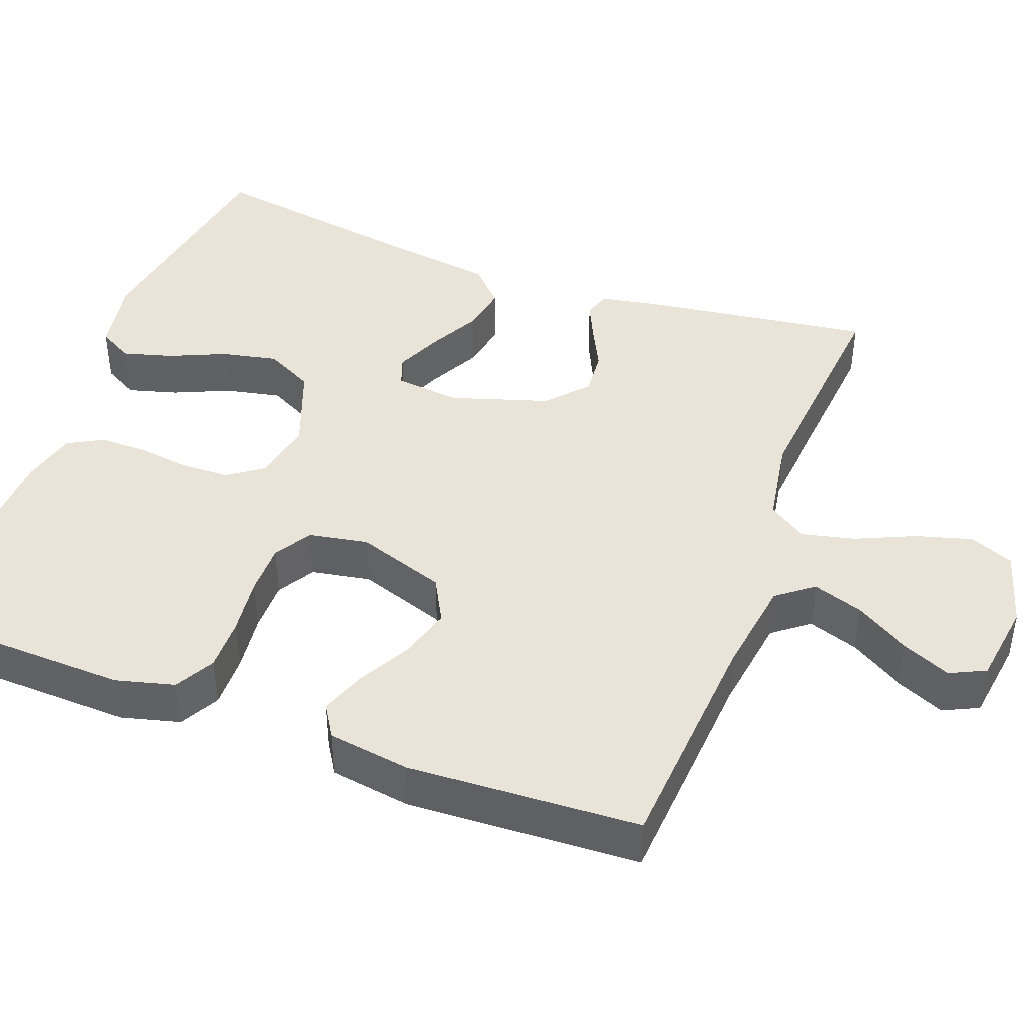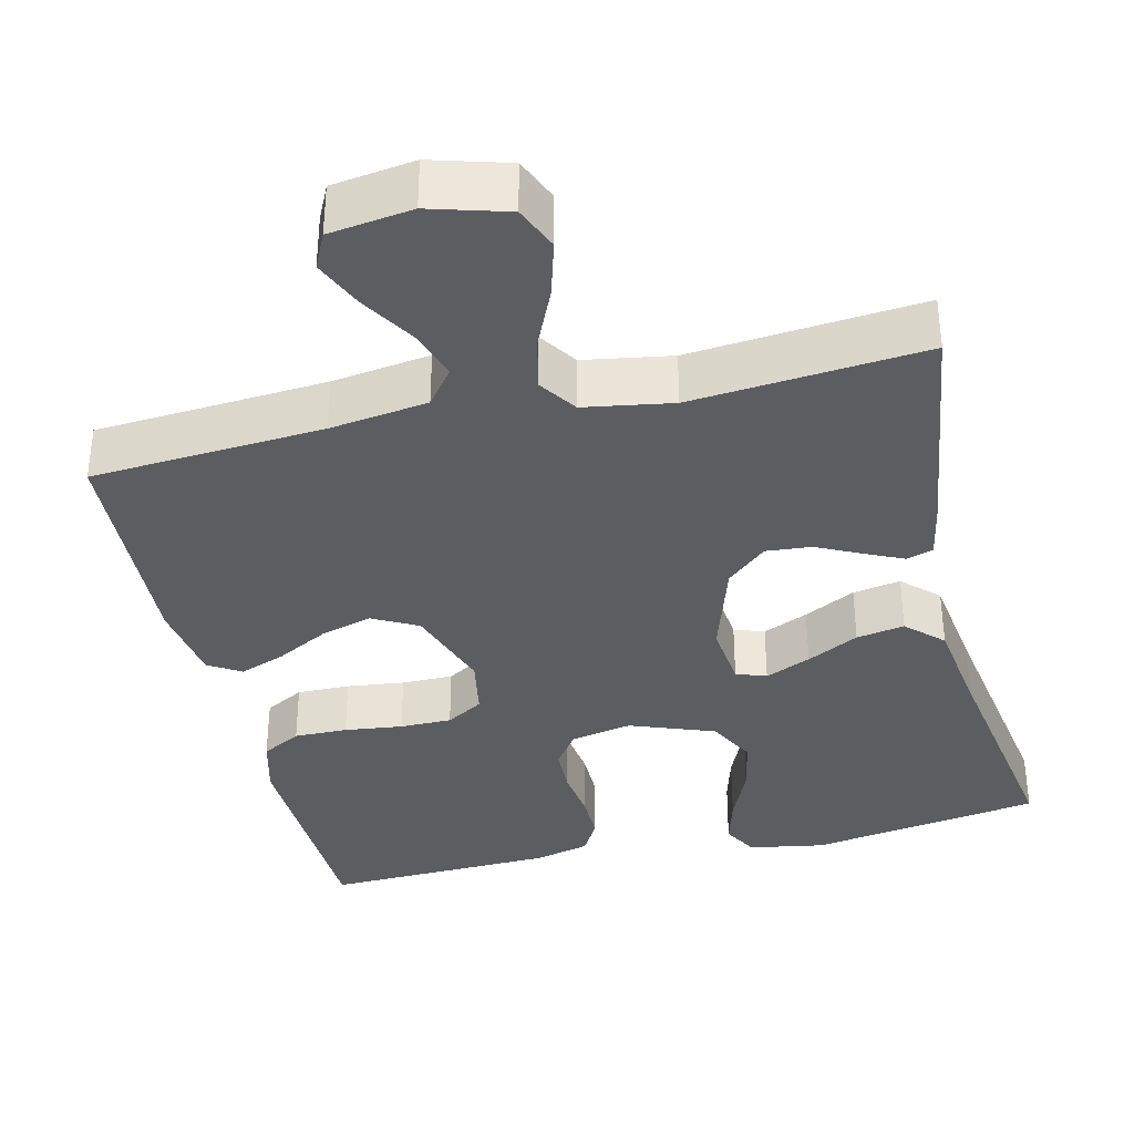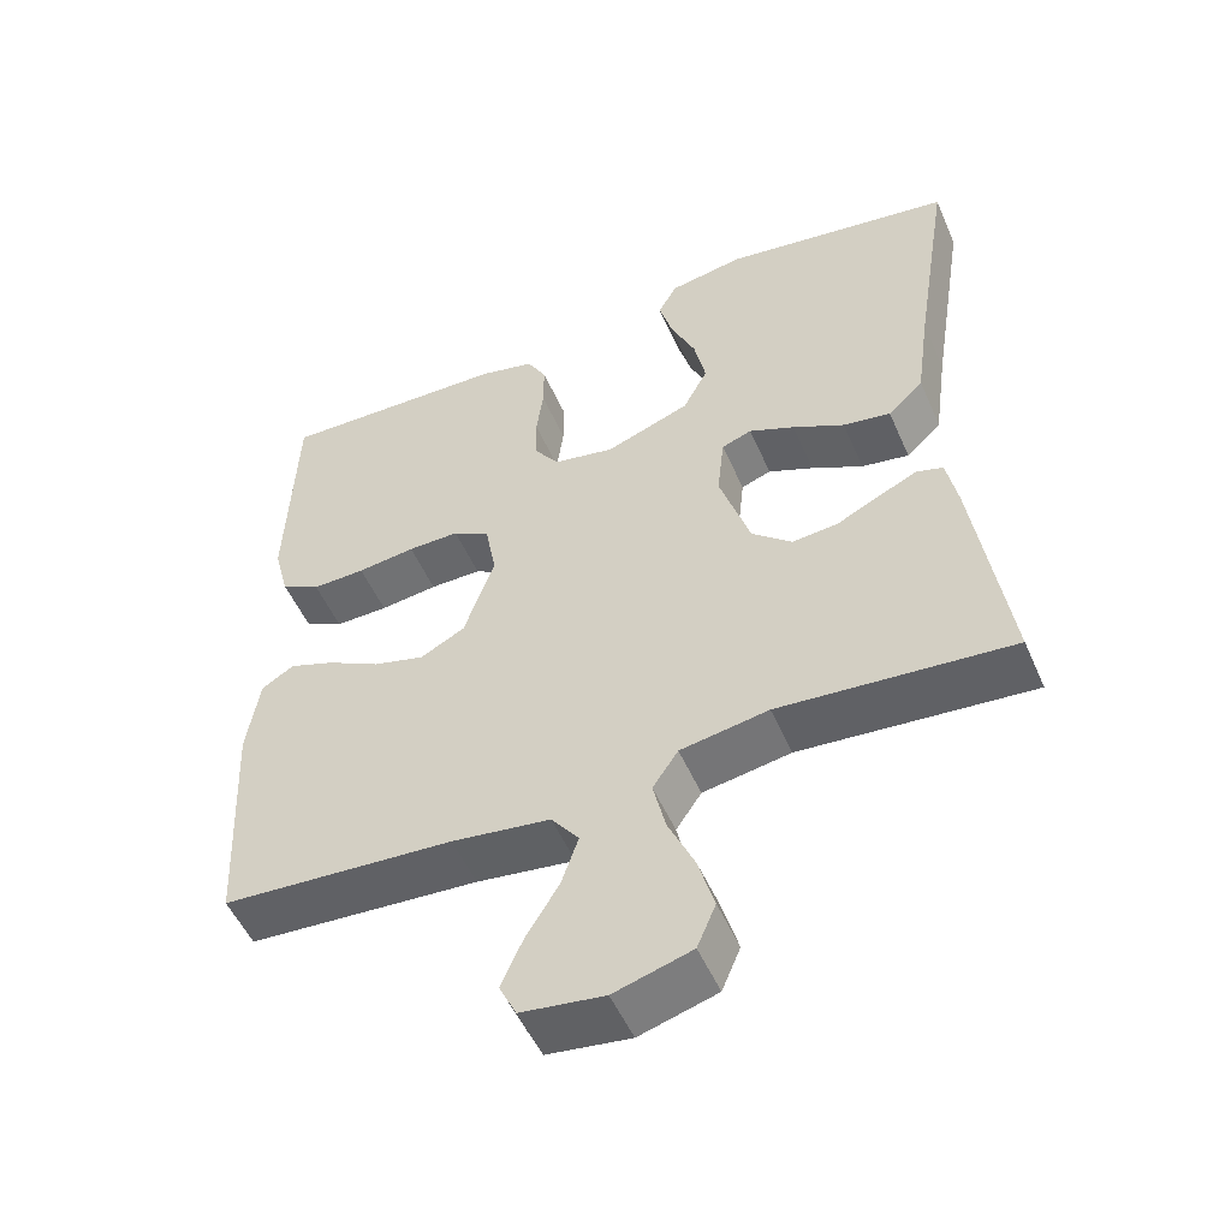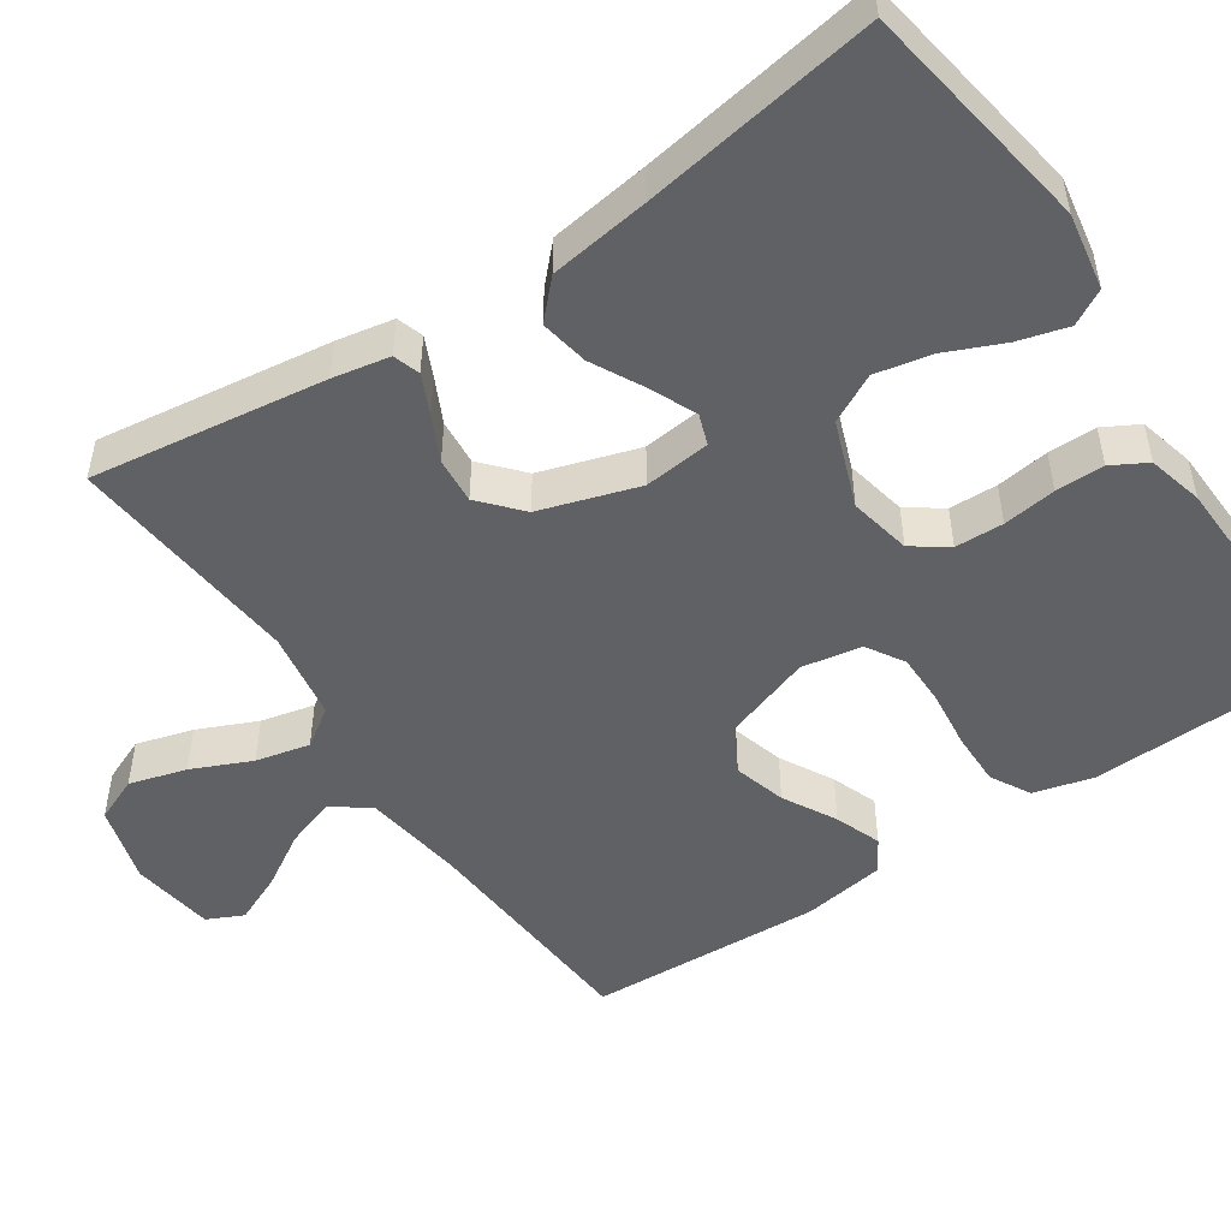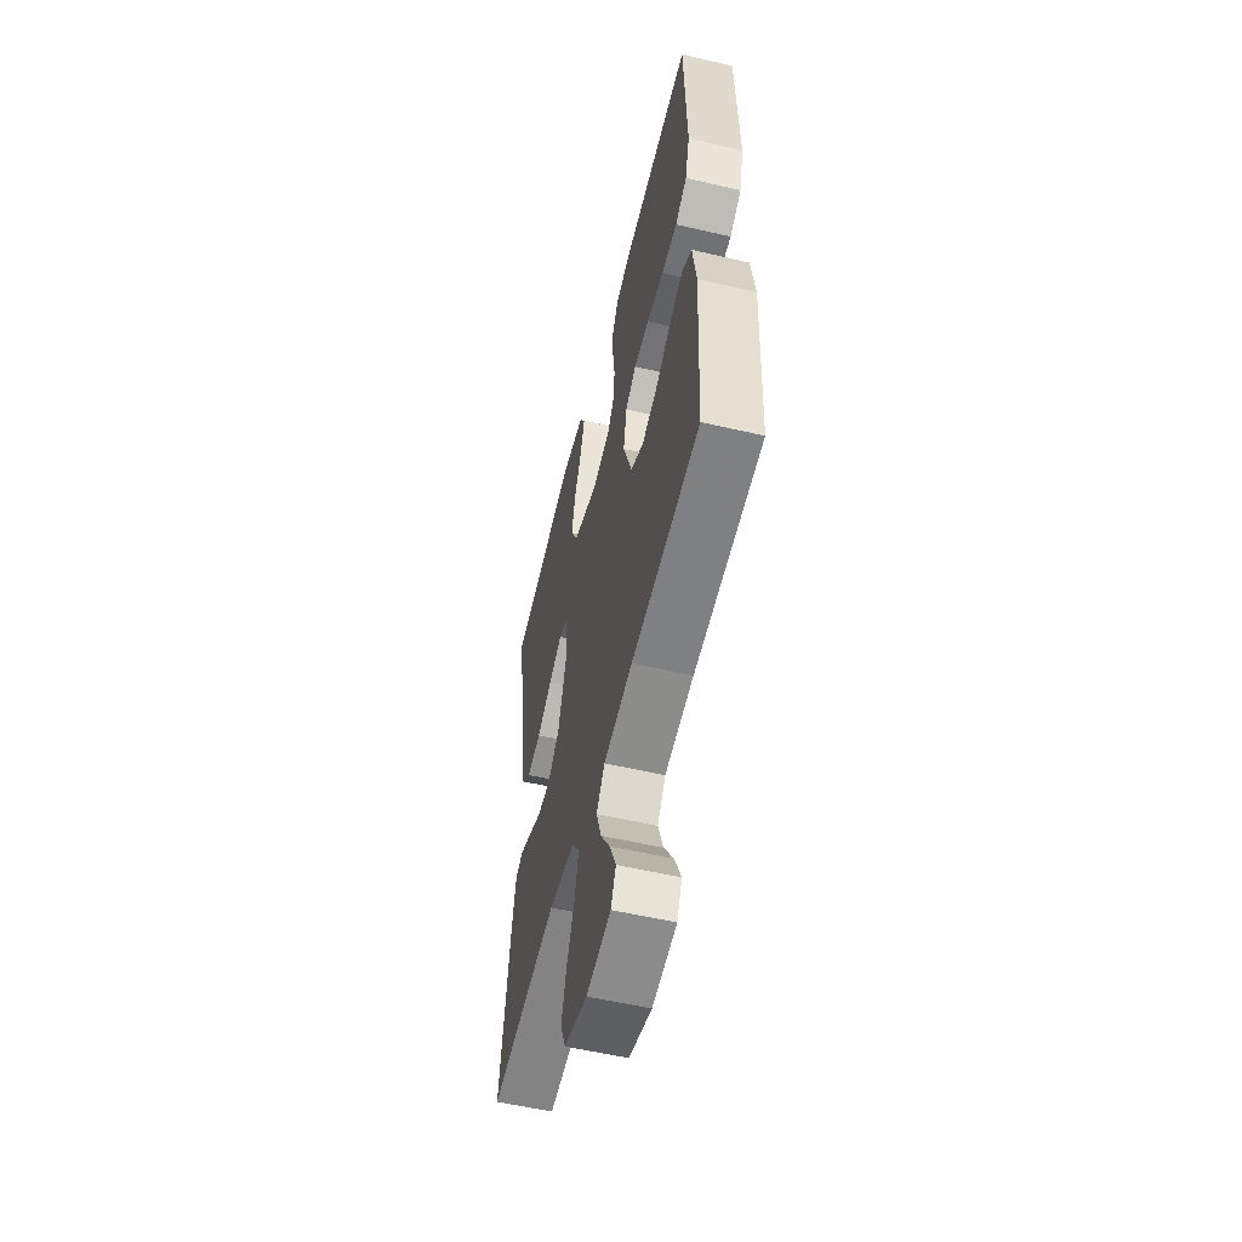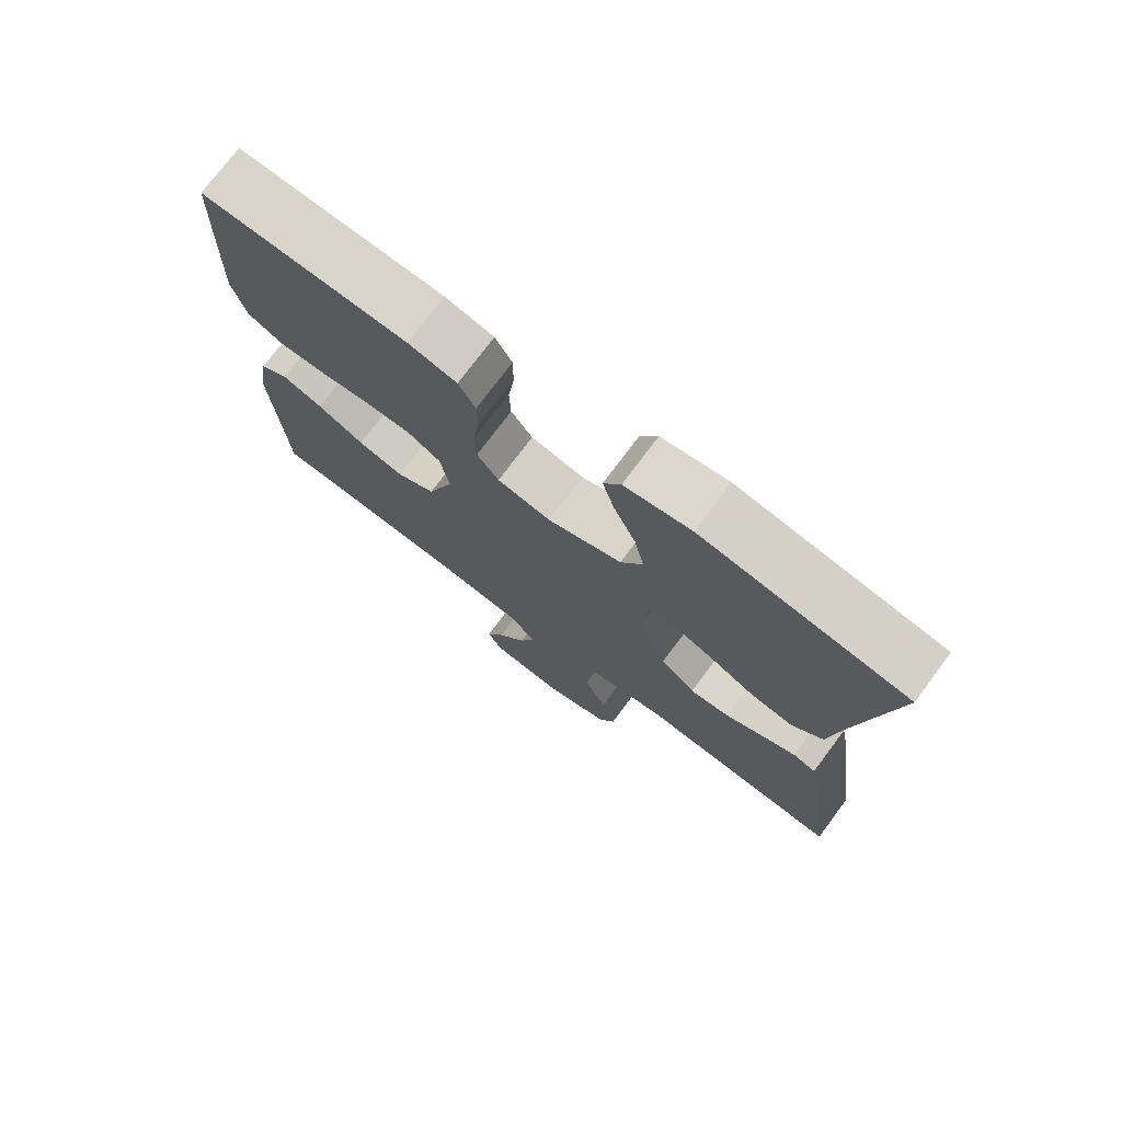
<metadata>
{"format":"obj","ext":"obj","renderer":"f3d","projection":"perspective","resolution":1024,"background":"white","views":[{"elev":43.1,"azim":110.5,"up":"+Y"},{"elev":-35.9,"azim":-166.6,"up":"+Y"},{"elev":-52.4,"azim":-156.6,"up":"+Z"},{"elev":-49.9,"azim":-56.0,"up":"+Y"},{"elev":-56.0,"azim":76.3,"up":"+Z"},{"elev":75.1,"azim":-143.2,"up":"+Z"}]}
</metadata>
<code>
v -0.5 0.07 -0.5
v -0.458 0.07 -0.2
v -0.444 0.07 -0.127
v -0.41 0.07 -0.116
v -0.36 0.07 -0.139
v -0.303 0.07 -0.167
v -0.244 0.07 -0.172
v -0.192 0.07 -0.126
v -0.152 0.07 0
v -0.161 0.07 0.085
v -0.2 0.07 0.099
v -0.259 0.07 0.073
v -0.326 0.07 0.038
v -0.388 0.07 0.027
v -0.434 0.07 0.071
v -0.452 0.07 0.2
v -0.5 0.07 0.5
v -0.2 0.07 0.548
v -0.102 0.07 0.531
v -0.077 0.07 0.486
v -0.095 0.07 0.422
v -0.127 0.07 0.349
v -0.142 0.07 0.277
v -0.11 0.07 0.215
v 0 0.07 0.174
v 0.079 0.07 0.19
v 0.111 0.07 0.235
v 0.113 0.07 0.297
v 0.104 0.07 0.365
v 0.104 0.07 0.427
v 0.129 0.07 0.472
v 0.2 0.07 0.49
v 0.5 0.07 0.5
v 0.51 0.07 0.2
v 0.49 0.07 0.124
v 0.439 0.07 0.096
v 0.37 0.07 0.097
v 0.295 0.07 0.106
v 0.228 0.07 0.106
v 0.18 0.07 0.077
v 0.166 0.07 0
v 0.205 0.07 -0.115
v 0.263 0.07 -0.146
v 0.33 0.07 -0.127
v 0.398 0.07 -0.09
v 0.457 0.07 -0.068
v 0.499 0.07 -0.094
v 0.515 0.07 -0.2
v 0.5 0.07 -0.5
v 0.2 0.07 -0.521
v 0.073 0.07 -0.539
v 0.037 0.07 -0.586
v 0.059 0.07 -0.651
v 0.101 0.07 -0.72
v 0.129 0.07 -0.784
v 0.107 0.07 -0.83
v 0 0.07 -0.845
v -0.1 0.07 -0.816
v -0.124 0.07 -0.759
v -0.103 0.07 -0.686
v -0.069 0.07 -0.61
v -0.053 0.07 -0.541
v -0.086 0.07 -0.492
v -0.2 0.07 -0.473
v -0.5 0 -0.5
v -0.458 0 -0.2
v -0.444 0 -0.127
v -0.41 0 -0.116
v -0.36 0 -0.139
v -0.303 0 -0.167
v -0.244 0 -0.172
v -0.192 0 -0.126
v -0.152 0 0
v -0.161 0 0.085
v -0.2 0 0.099
v -0.259 0 0.073
v -0.326 0 0.038
v -0.388 0 0.027
v -0.434 0 0.071
v -0.452 0 0.2
v -0.5 0 0.5
v -0.2 0 0.548
v -0.102 0 0.531
v -0.077 0 0.486
v -0.095 0 0.422
v -0.127 0 0.349
v -0.142 0 0.277
v -0.11 0 0.215
v 0 0 0.174
v 0.079 0 0.19
v 0.111 0 0.235
v 0.113 0 0.297
v 0.104 0 0.365
v 0.104 0 0.427
v 0.129 0 0.472
v 0.2 0 0.49
v 0.5 0 0.5
v 0.51 0 0.2
v 0.49 0 0.124
v 0.439 0 0.096
v 0.37 0 0.097
v 0.295 0 0.106
v 0.228 0 0.106
v 0.18 0 0.077
v 0.166 0 0
v 0.205 0 -0.115
v 0.263 0 -0.146
v 0.33 0 -0.127
v 0.398 0 -0.09
v 0.457 0 -0.068
v 0.499 0 -0.094
v 0.515 0 -0.2
v 0.5 0 -0.5
v 0.2 0 -0.521
v 0.073 0 -0.539
v 0.037 0 -0.586
v 0.059 0 -0.651
v 0.101 0 -0.72
v 0.129 0 -0.784
v 0.107 0 -0.83
v 0 0 -0.845
v -0.1 0 -0.816
v -0.124 0 -0.759
v -0.103 0 -0.686
v -0.069 0 -0.61
v -0.053 0 -0.541
v -0.086 0 -0.492
v -0.2 0 -0.473
f 58 59 60 61
f 58 61 62
f 57 58 62
f 56 57 62
f 53 54 55 56
f 52 53 56 62
f 51 52 62 63
f 47 48 49 50
f 47 50 51 63
f 44 45 46 47
f 43 44 47 63
f 35 36 37 38
f 35 38 39
f 34 35 39
f 33 34 39
f 32 33 39 40
f 28 29 30 31
f 27 28 31 32
f 19 20 21 22
f 19 22 23
f 16 17 18 19
f 16 19 23
f 15 16 23 24
f 12 13 14 15
f 11 12 15 24
f 3 4 5 6
f 1 2 3 6
f 64 1 6 7
f 42 43 63 64
f 41 42 64 7
f 27 32 40 41
f 26 27 41
f 25 26 41
f 10 11 24 25
f 9 10 25 41
f 8 9 41
f 7 8 41
f 125 124 123 122
f 126 125 122
f 126 122 121
f 126 121 120
f 120 119 118 117
f 126 120 117 116
f 127 126 116 115
f 114 113 112 111
f 127 115 114 111
f 111 110 109 108
f 127 111 108 107
f 102 101 100 99
f 103 102 99
f 103 99 98
f 103 98 97
f 104 103 97 96
f 95 94 93 92
f 96 95 92 91
f 86 85 84 83
f 87 86 83
f 83 82 81 80
f 87 83 80
f 88 87 80 79
f 79 78 77 76
f 88 79 76 75
f 70 69 68 67
f 70 67 66 65
f 71 70 65 128
f 128 127 107 106
f 71 128 106 105
f 105 104 96 91
f 105 91 90
f 105 90 89
f 89 88 75 74
f 105 89 74 73
f 105 73 72
f 105 72 71
f 1 65 66 2
f 2 66 67 3
f 3 67 68 4
f 4 68 69 5
f 5 69 70 6
f 6 70 71 7
f 7 71 72 8
f 8 72 73 9
f 9 73 74 10
f 10 74 75 11
f 11 75 76 12
f 12 76 77 13
f 13 77 78 14
f 14 78 79 15
f 15 79 80 16
f 16 80 81 17
f 17 81 82 18
f 18 82 83 19
f 19 83 84 20
f 20 84 85 21
f 21 85 86 22
f 22 86 87 23
f 23 87 88 24
f 24 88 89 25
f 25 89 90 26
f 26 90 91 27
f 27 91 92 28
f 28 92 93 29
f 29 93 94 30
f 30 94 95 31
f 31 95 96 32
f 32 96 97 33
f 33 97 98 34
f 34 98 99 35
f 35 99 100 36
f 36 100 101 37
f 37 101 102 38
f 38 102 103 39
f 39 103 104 40
f 40 104 105 41
f 41 105 106 42
f 42 106 107 43
f 43 107 108 44
f 44 108 109 45
f 45 109 110 46
f 46 110 111 47
f 47 111 112 48
f 48 112 113 49
f 49 113 114 50
f 50 114 115 51
f 51 115 116 52
f 52 116 117 53
f 53 117 118 54
f 54 118 119 55
f 55 119 120 56
f 56 120 121 57
f 57 121 122 58
f 58 122 123 59
f 59 123 124 60
f 60 124 125 61
f 61 125 126 62
f 62 126 127 63
f 63 127 128 64
f 64 128 65 1

</code>
